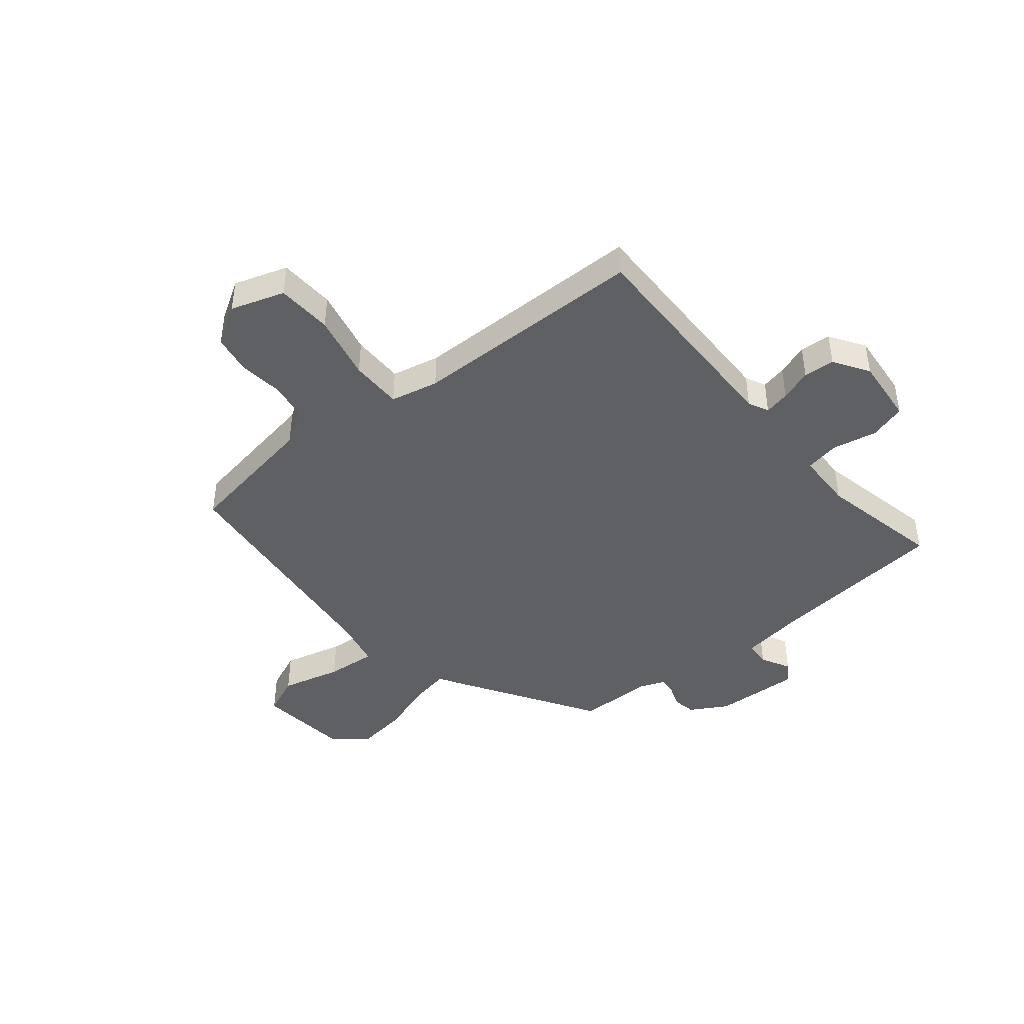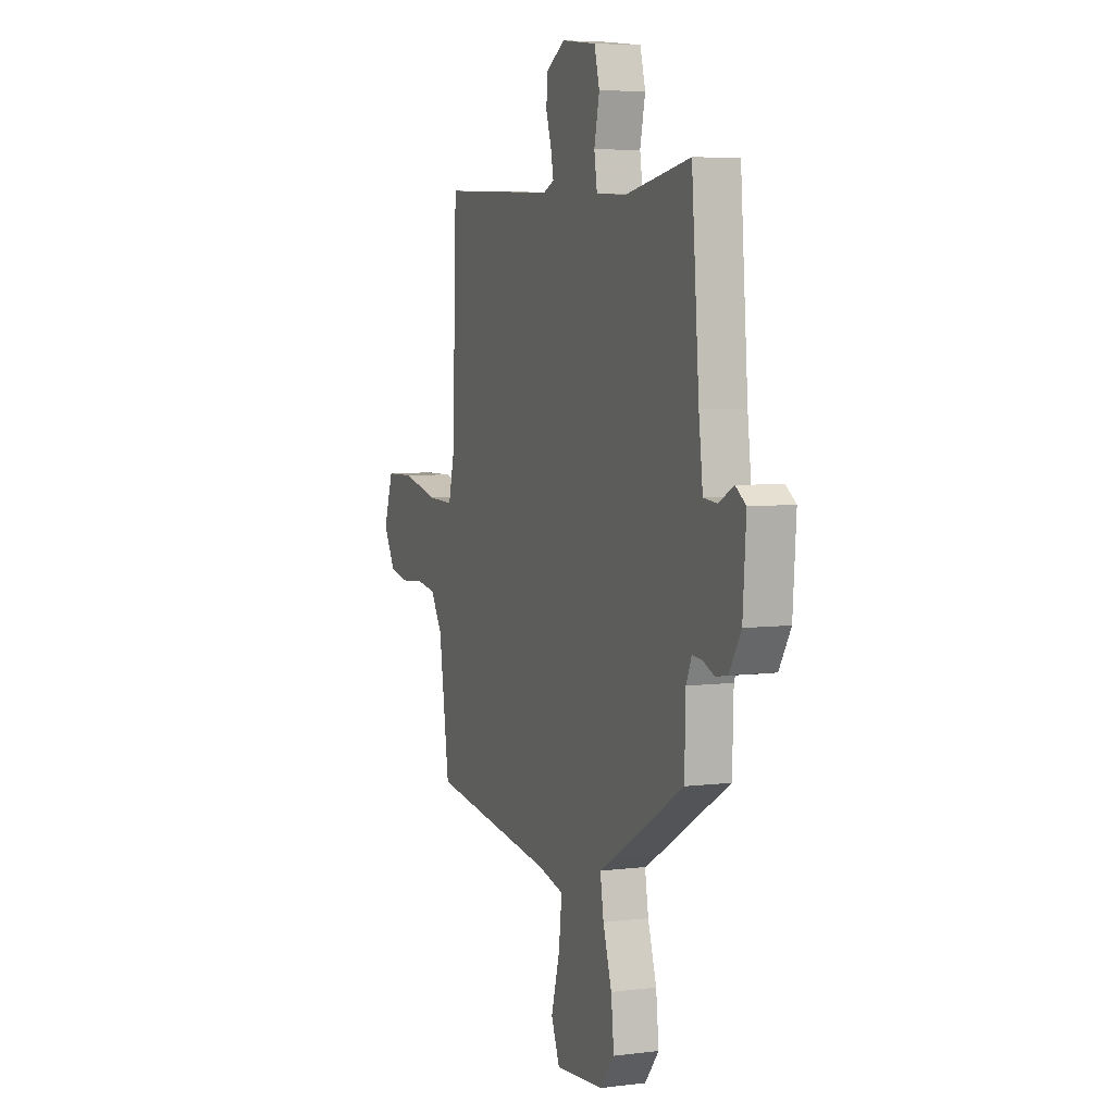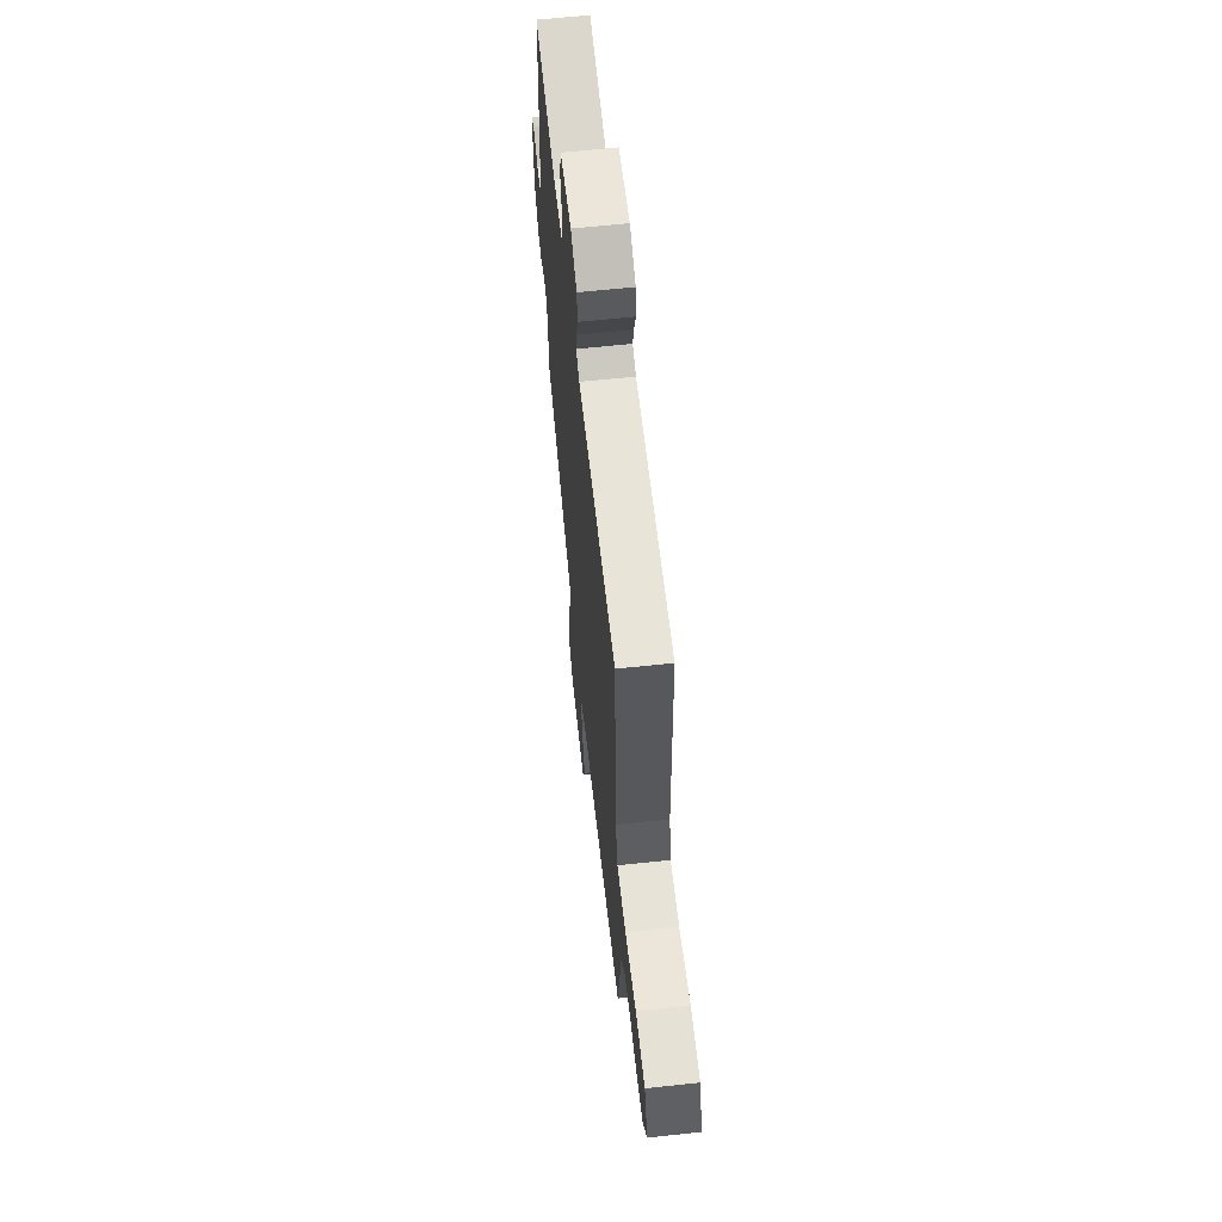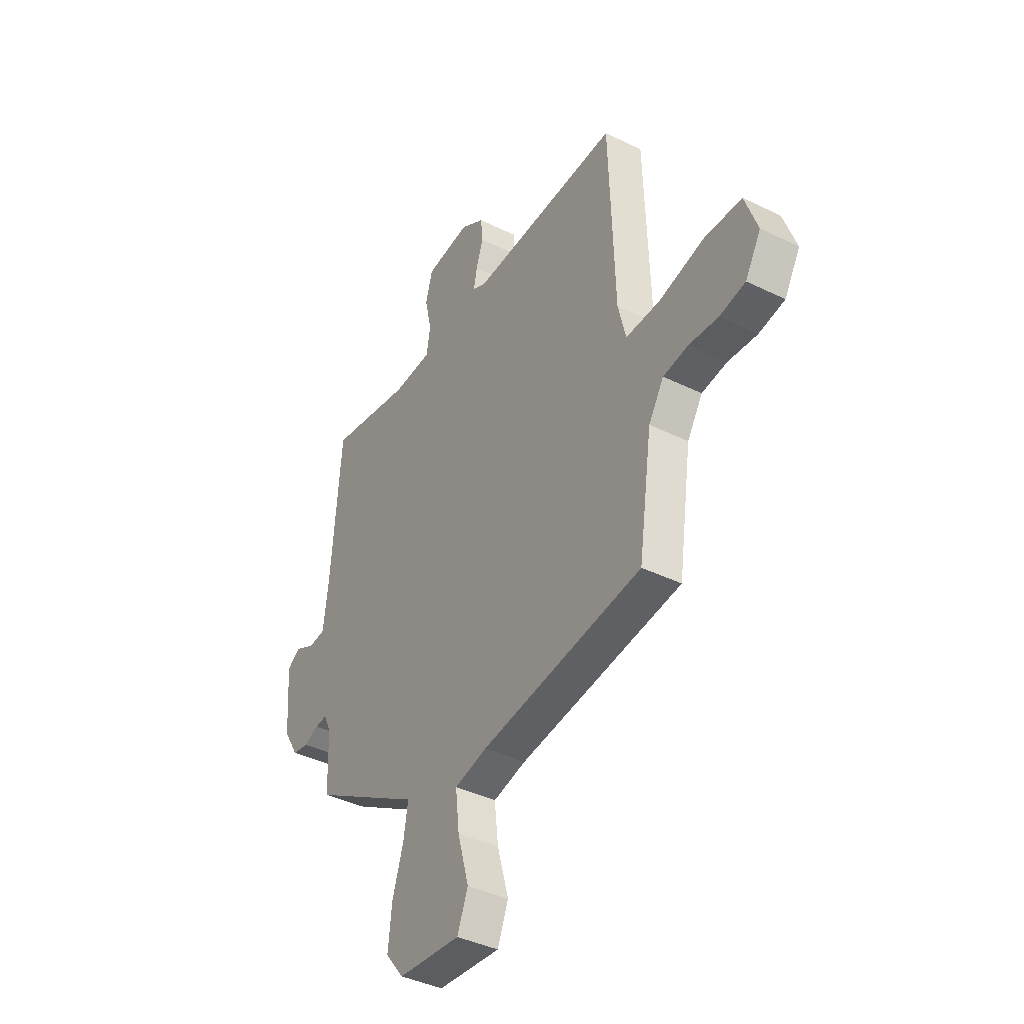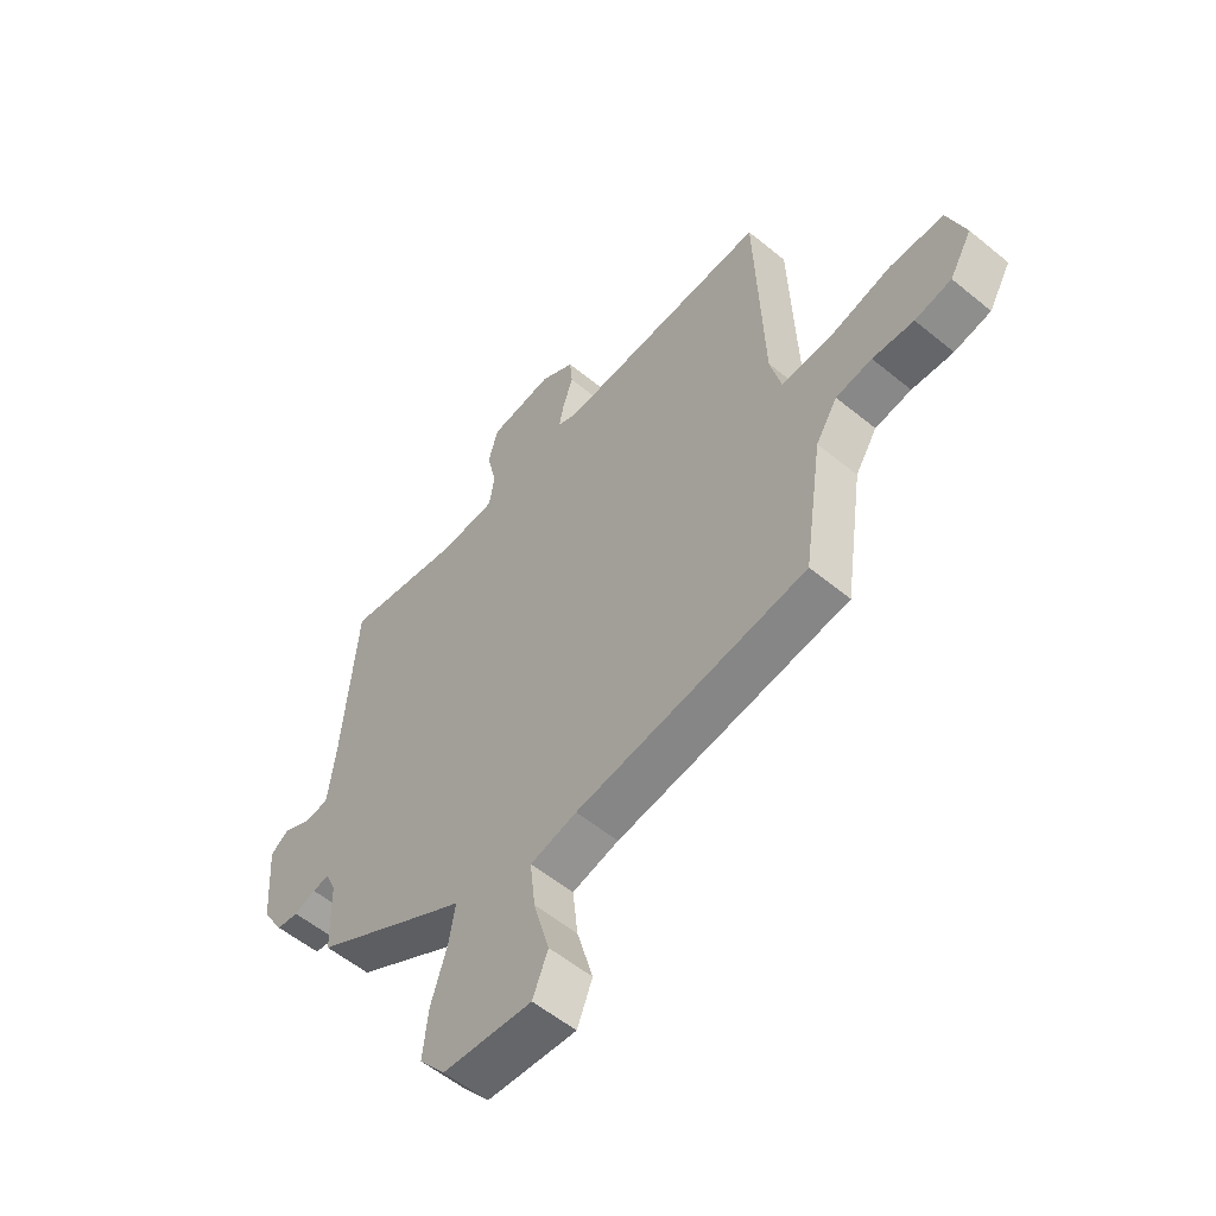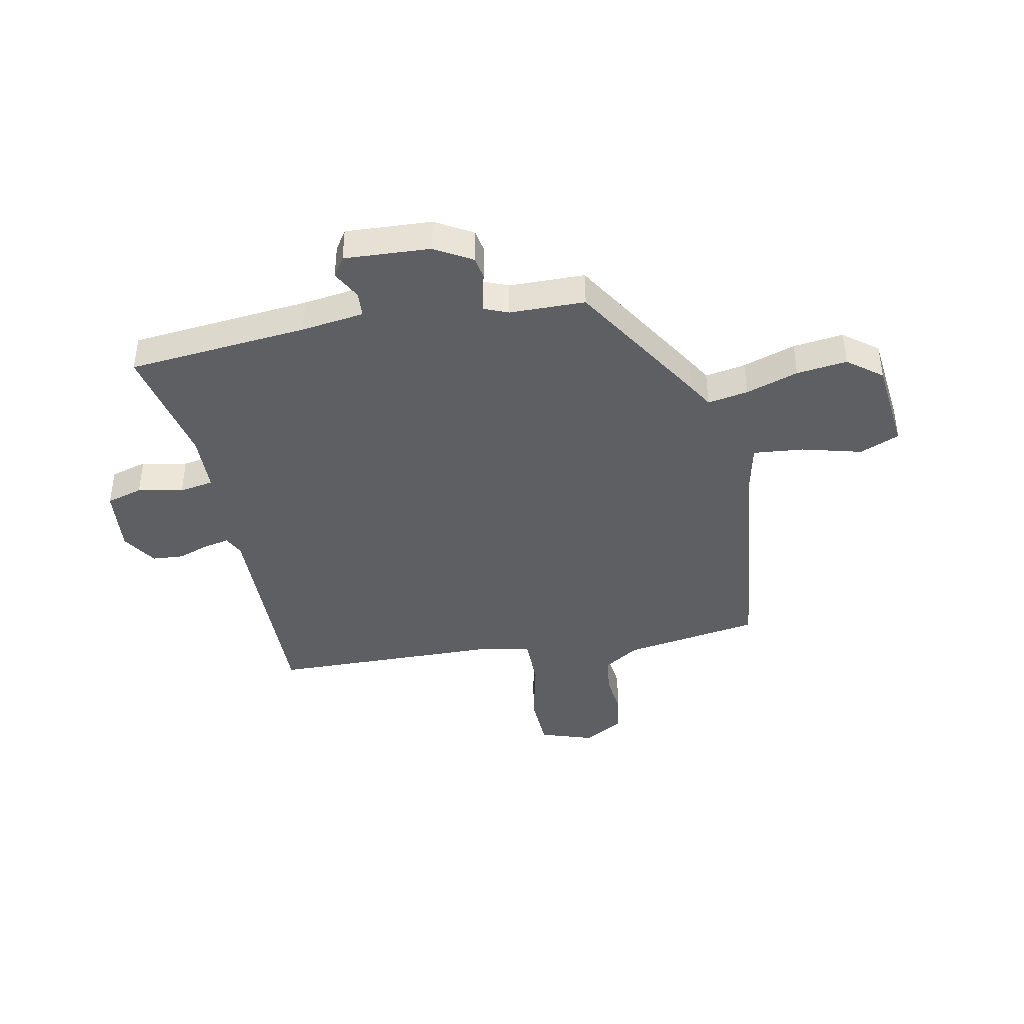
<metadata>
{"format":"obj","ext":"obj","renderer":"f3d","projection":"perspective","resolution":1024,"background":"white","views":[{"elev":-43.8,"azim":-49.4,"up":"+Y"},{"elev":5.8,"azim":68.8,"up":"+Z"},{"elev":62.7,"azim":-96.2,"up":"+Z"},{"elev":-39.9,"azim":-121.3,"up":"+Z"},{"elev":-56.2,"azim":-130.7,"up":"+Z"},{"elev":-41.1,"azim":102.2,"up":"+Y"}]}
</metadata>
<code>
v 0.491 0.07 0.5
v 0.517 0.07 0.174
v 0.531 0.07 0.06
v 0.577 0.07 0.056
v 0.63 0.07 0.083
v 0.665 0.07 0.059
v 0.654 0.07 -0.096
v 0.614 0.07 -0.162
v 0.572 0.07 -0.169
v 0.532 0.07 -0.153
v 0.499 0.07 -0.15
v 0.48 0.07 -0.194
v 0.476 0.07 -0.33
v 0.224 0.07 -0.48
v 0.18 0.07 -0.505
v 0.192 0.07 -0.578
v 0.222 0.07 -0.673
v 0.232 0.07 -0.764
v 0.183 0.07 -0.825
v 0.015 0.07 -0.84
v -0.014 0.07 -0.768
v 0.016 0.07 -0.66
v 0.026 0.07 -0.57
v -0.062 0.07 -0.549
v -0.497 0.07 -0.492
v -0.533 0.07 -0.245
v -0.574 0.07 -0.18
v -0.642 0.07 -0.17
v -0.72 0.07 -0.177
v -0.789 0.07 -0.164
v -0.831 0.07 -0.092
v -0.797 0.07 0.004
v -0.696 0.07 0.007
v -0.577 0.07 -0.022
v -0.483 0.07 -0.024
v -0.462 0.07 0.062
v -0.447 0.07 0.485
v -0.045 0.07 0.47
v -0.008 0.07 0.487
v -0.017 0.07 0.533
v -0.036 0.07 0.591
v -0.031 0.07 0.647
v 0.033 0.07 0.686
v 0.153 0.07 0.672
v 0.171 0.07 0.606
v 0.153 0.07 0.525
v 0.163 0.07 0.463
v 0.268 0.07 0.458
v 0.491 0 0.5
v 0.517 0 0.174
v 0.531 0 0.06
v 0.577 0 0.056
v 0.63 0 0.083
v 0.665 0 0.059
v 0.654 0 -0.096
v 0.614 0 -0.162
v 0.572 0 -0.169
v 0.532 0 -0.153
v 0.499 0 -0.15
v 0.48 0 -0.194
v 0.476 0 -0.33
v 0.224 0 -0.48
v 0.18 0 -0.505
v 0.192 0 -0.578
v 0.222 0 -0.673
v 0.232 0 -0.764
v 0.183 0 -0.825
v 0.015 0 -0.84
v -0.014 0 -0.768
v 0.016 0 -0.66
v 0.026 0 -0.57
v -0.062 0 -0.549
v -0.497 0 -0.492
v -0.533 0 -0.245
v -0.574 0 -0.18
v -0.642 0 -0.17
v -0.72 0 -0.177
v -0.789 0 -0.164
v -0.831 0 -0.092
v -0.797 0 0.004
v -0.696 0 0.007
v -0.577 0 -0.022
v -0.483 0 -0.024
v -0.462 0 0.062
v -0.447 0 0.485
v -0.045 0 0.47
v -0.008 0 0.487
v -0.017 0 0.533
v -0.036 0 0.591
v -0.031 0 0.647
v 0.033 0 0.686
v 0.153 0 0.672
v 0.171 0 0.606
v 0.153 0 0.525
v 0.163 0 0.463
v 0.268 0 0.458
f 44 45 46
f 43 44 46
f 42 43 46
f 41 42 46
f 40 41 46
f 39 40 46 47
f 38 39 47
f 36 37 38
f 38 47 48
f 36 38 48
f 35 36 48
f 32 33 34
f 31 32 34
f 30 31 34
f 29 30 34
f 28 29 34
f 27 28 34 35
f 48 1 2
f 35 48 2
f 27 35 2
f 26 27 2
f 20 21 22
f 19 20 22
f 18 19 22
f 17 18 22
f 16 17 22
f 15 16 22 23
f 15 23 24
f 14 15 24
f 13 14 24
f 12 13 24
f 8 9 10
f 7 8 10
f 6 7 10
f 5 6 10
f 4 5 10
f 3 4 10 11
f 24 25 26
f 12 24 26
f 11 12 26
f 3 11 26
f 2 3 26
f 94 93 92
f 94 92 91
f 94 91 90
f 94 90 89
f 94 89 88
f 95 94 88 87
f 95 87 86
f 86 85 84
f 96 95 86
f 96 86 84
f 96 84 83
f 82 81 80
f 82 80 79
f 82 79 78
f 82 78 77
f 82 77 76
f 83 82 76 75
f 50 49 96
f 50 96 83
f 50 83 75
f 50 75 74
f 70 69 68
f 70 68 67
f 70 67 66
f 70 66 65
f 70 65 64
f 71 70 64 63
f 72 71 63
f 72 63 62
f 72 62 61
f 72 61 60
f 58 57 56
f 58 56 55
f 58 55 54
f 58 54 53
f 58 53 52
f 59 58 52 51
f 74 73 72
f 74 72 60
f 74 60 59
f 74 59 51
f 74 51 50
f 1 49 50 2
f 2 50 51 3
f 3 51 52 4
f 4 52 53 5
f 5 53 54 6
f 6 54 55 7
f 7 55 56 8
f 8 56 57 9
f 9 57 58 10
f 10 58 59 11
f 11 59 60 12
f 12 60 61 13
f 13 61 62 14
f 14 62 63 15
f 15 63 64 16
f 16 64 65 17
f 17 65 66 18
f 18 66 67 19
f 19 67 68 20
f 20 68 69 21
f 21 69 70 22
f 22 70 71 23
f 23 71 72 24
f 24 72 73 25
f 25 73 74 26
f 26 74 75 27
f 27 75 76 28
f 28 76 77 29
f 29 77 78 30
f 30 78 79 31
f 31 79 80 32
f 32 80 81 33
f 33 81 82 34
f 34 82 83 35
f 35 83 84 36
f 36 84 85 37
f 37 85 86 38
f 38 86 87 39
f 39 87 88 40
f 40 88 89 41
f 41 89 90 42
f 42 90 91 43
f 43 91 92 44
f 44 92 93 45
f 45 93 94 46
f 46 94 95 47
f 47 95 96 48
f 48 96 49 1

</code>
